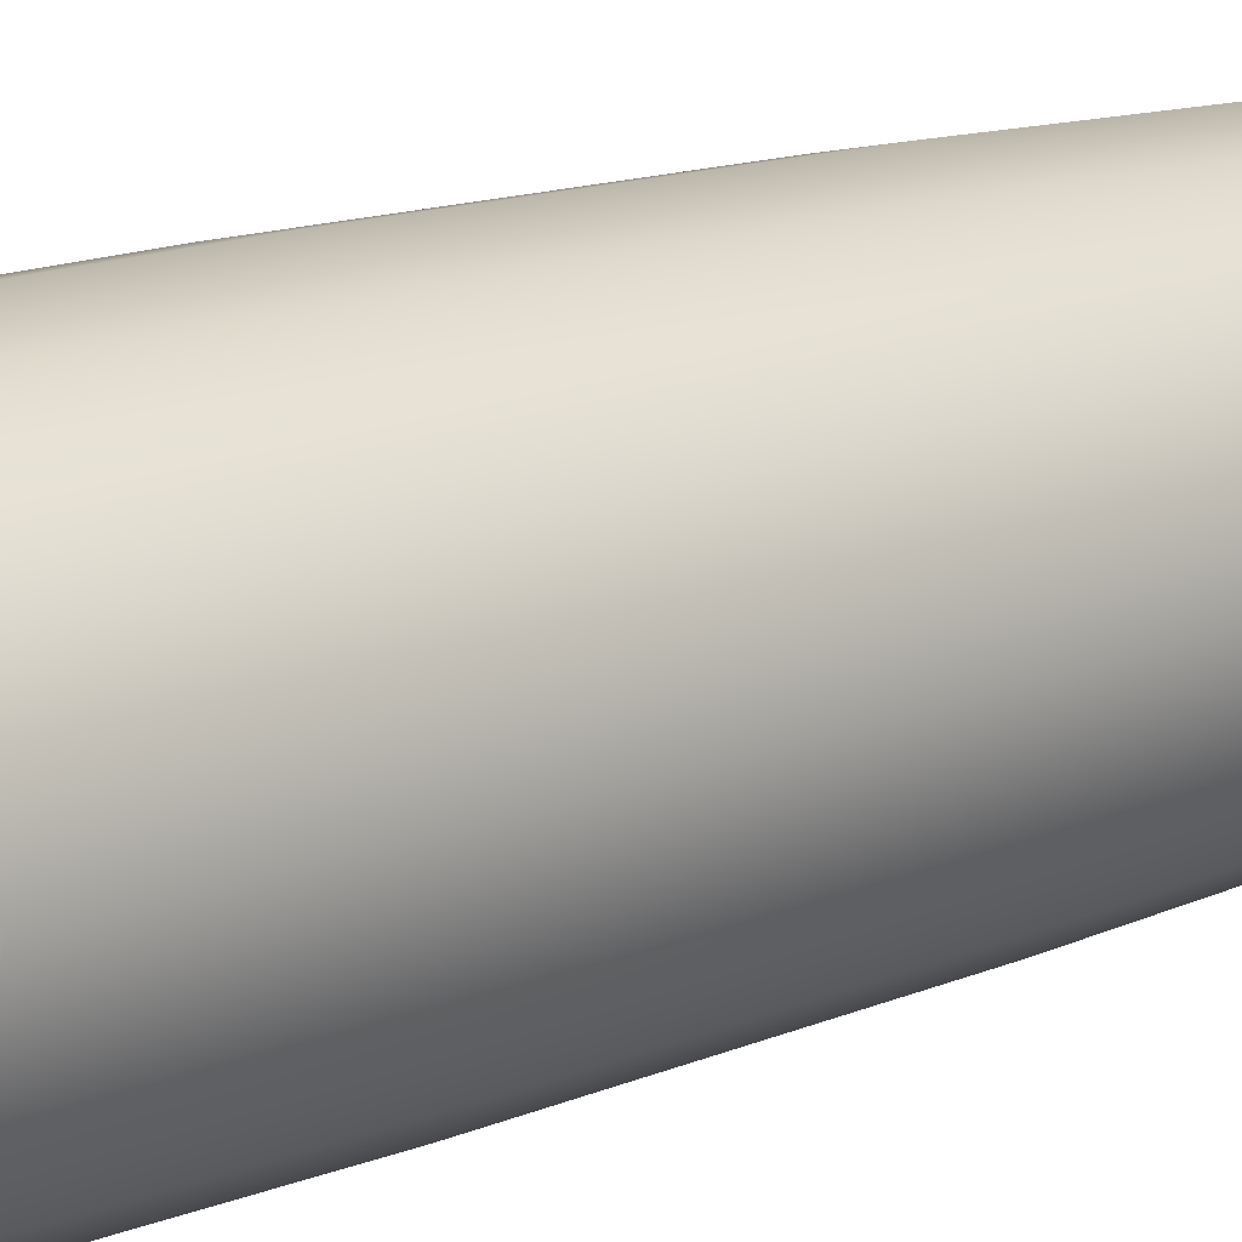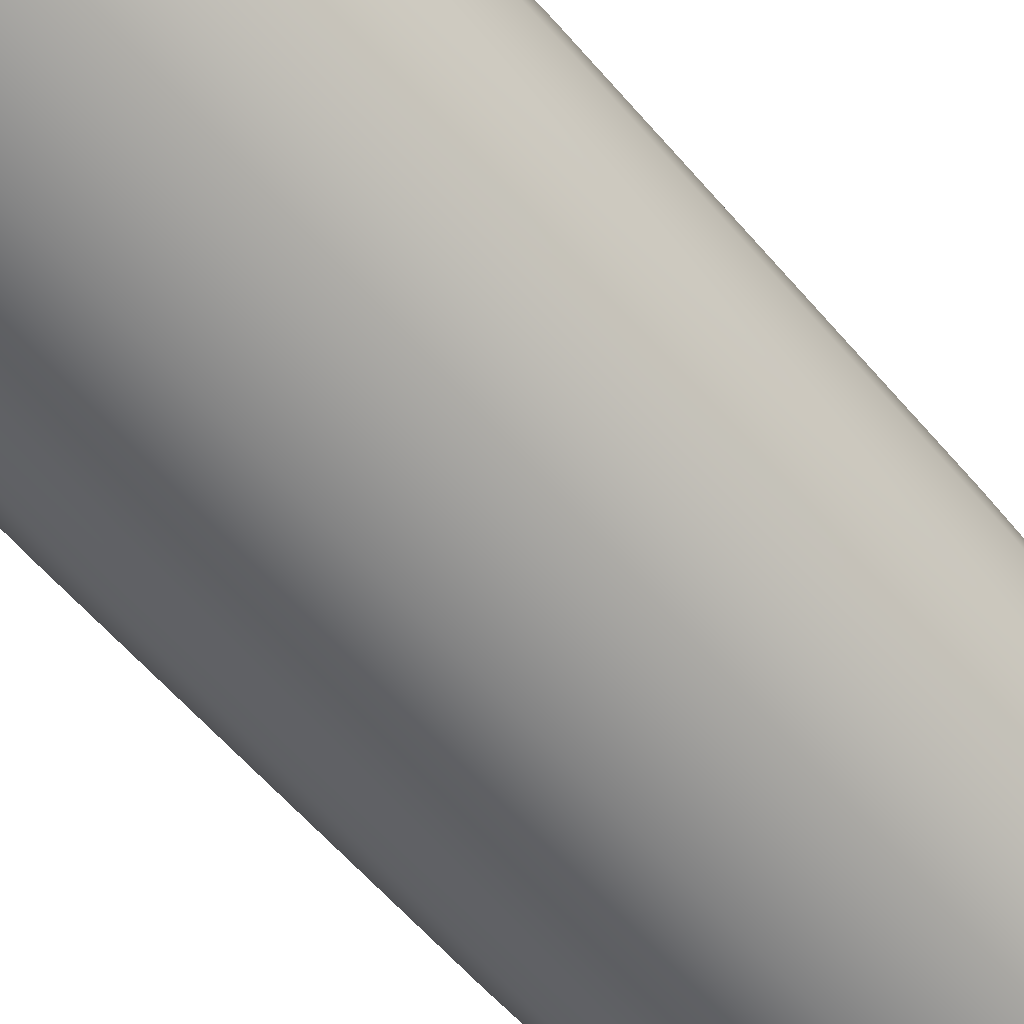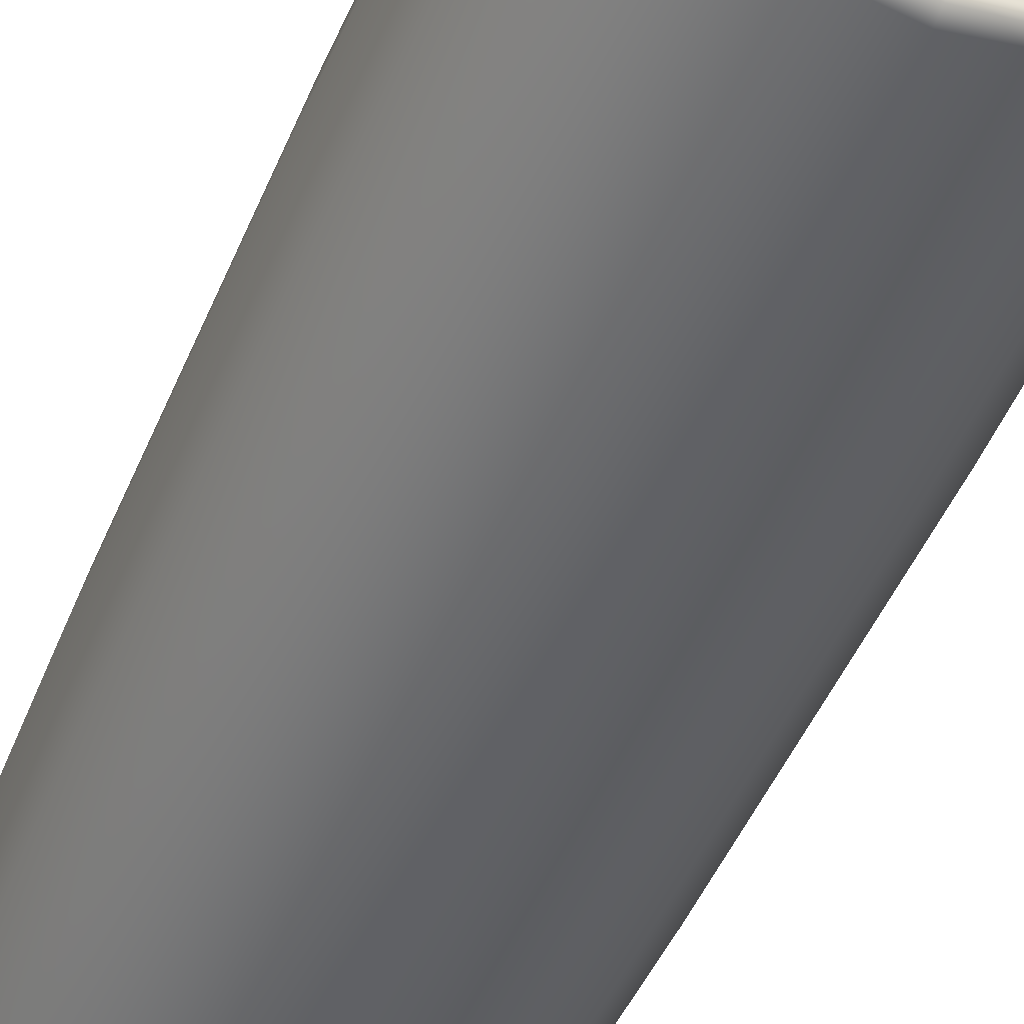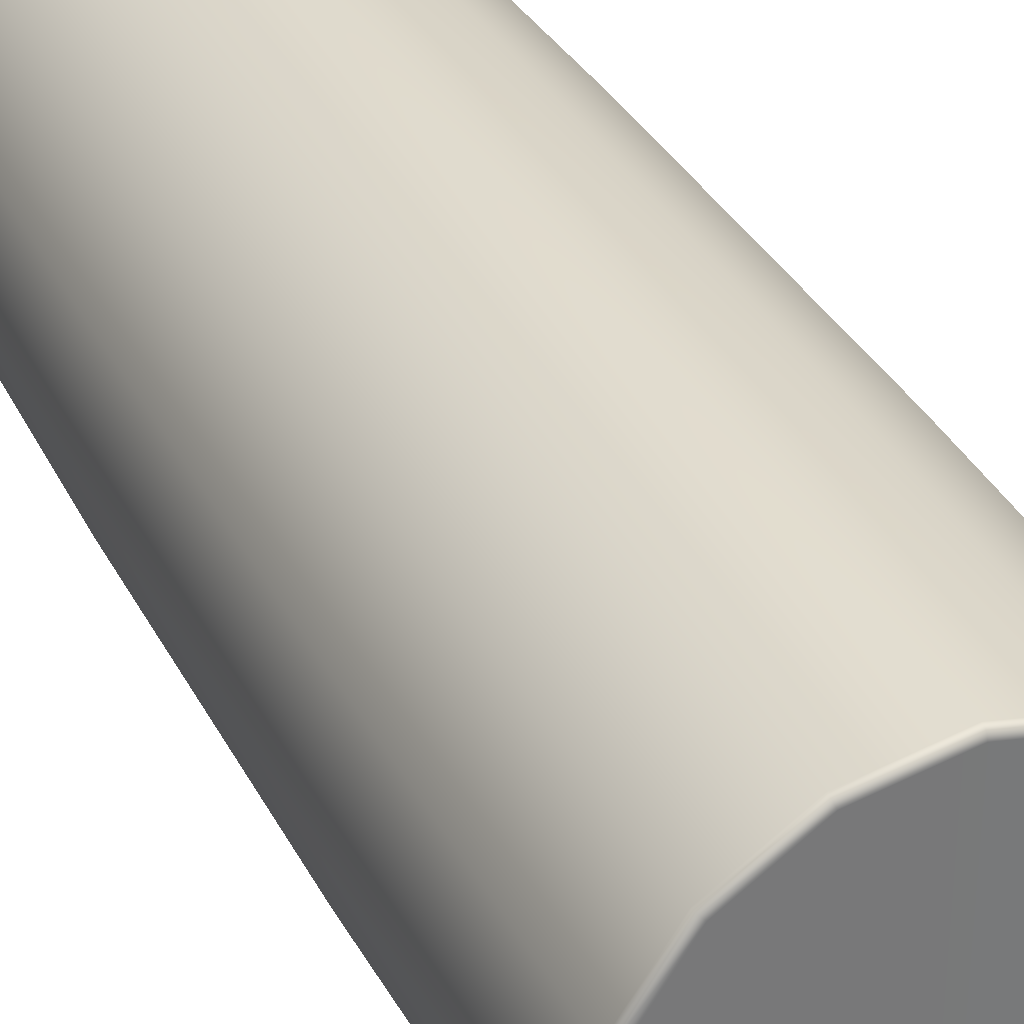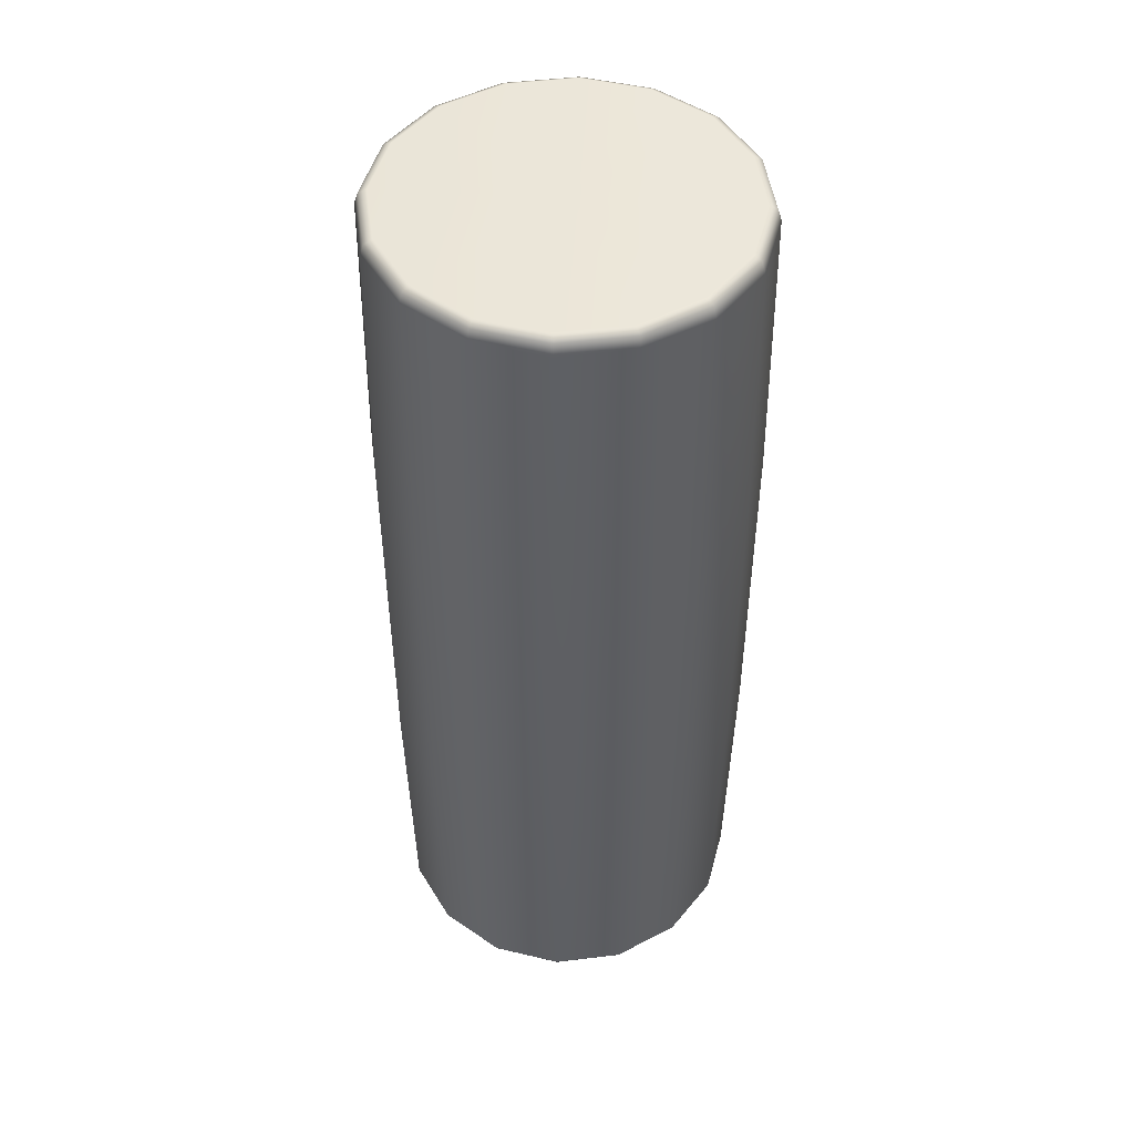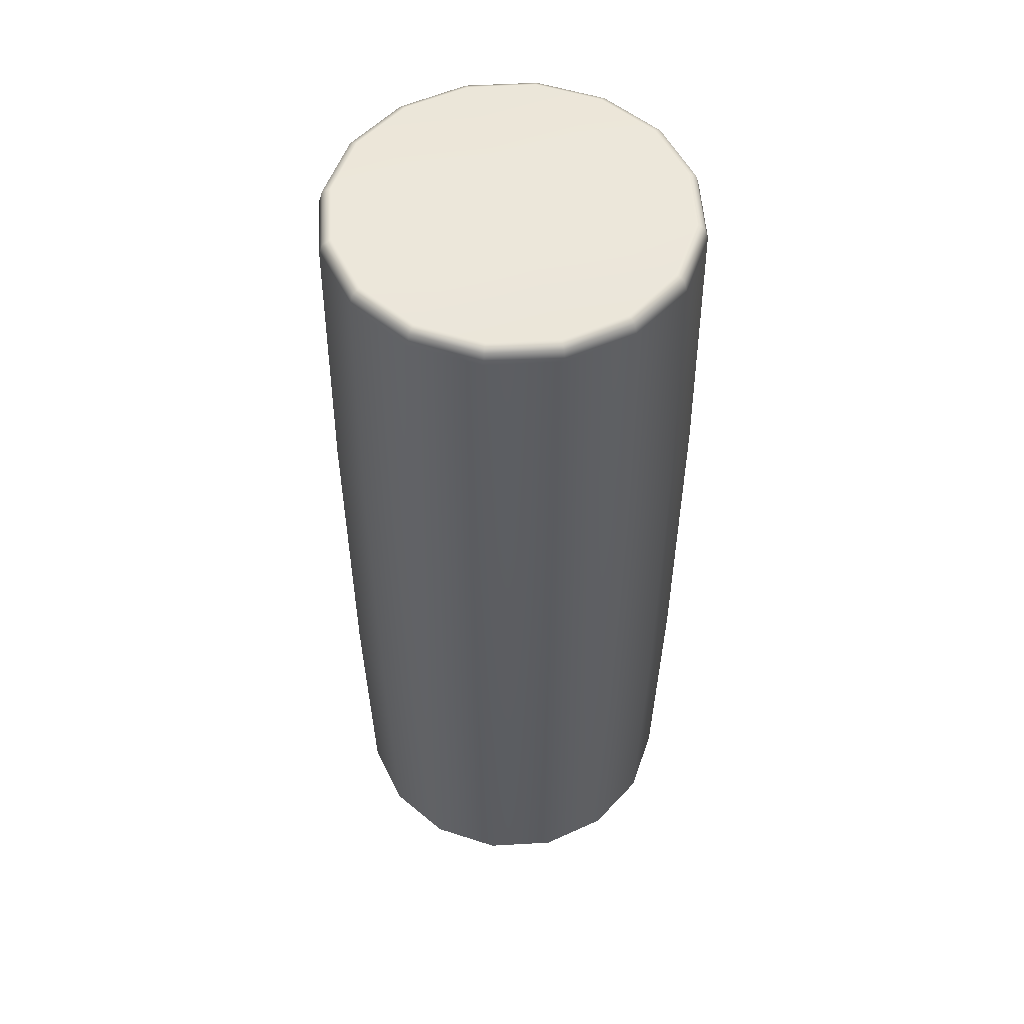
<metadata>
{"format":"obj","ext":"obj","renderer":"f3d","projection":"perspective","resolution":1024,"background":"white","views":[{"elev":13.9,"azim":-133.2,"up":"+Z"},{"elev":-60.4,"azim":-139.6,"up":"+Z"},{"elev":-49.1,"azim":157.6,"up":"+Z"},{"elev":33.6,"azim":-23.9,"up":"+Z"},{"elev":48.5,"azim":3.6,"up":"+Y"},{"elev":53.3,"azim":75.3,"up":"+Y"}]}
</metadata>
<code>
g ENV_S02_Turret_Body_MO
v -0.01567 0.8391 1.92
v 0.6849 0.8222 1.732
v -0.01567 0.8222 1.872
v 0.7035 0.8391 1.777
v 1.279 0.8222 1.335
v -0.01567 0.8797 1.941
v 1.313 0.8391 1.37
v 1.676 0.8222 0.7414
v 0.7112 0.8797 1.796
v 1.721 0.8391 0.7603
v 1.815 0.8222 0.04086
v 0.7314 3.861 1.845
v -0.01567 3.861 1.993
v -0.01567 7.516 1.993
v 1.328 0.8797 1.384
v 1.864 0.8391 0.04086
v 1.676 0.8222 -0.6597
v 1.365 3.861 1.422
v 0.7314 7.516 1.845
v 1.739 0.8797 0.7679
v 1.721 0.8391 -0.6783
v 1.279 0.8222 -1.254
v 1.788 3.861 0.7881
v 1.884 0.8797 0.04086
v 1.313 0.8391 -1.288
v 0.6849 0.8222 -1.65
v 0.7112 10.5 1.796
v -0.01567 10.5 1.941
v -0.01567 10.62 1.904
v 1.365 7.516 1.422
v 1.937 3.861 0.04086
v 1.739 0.8797 -0.686
v 0.7035 0.8391 -1.695
v -0.01567 0.8222 -1.79
v 0.6972 10.62 1.762
v -0.01567 10.67 1.815
v 0.6633 10.67 1.68
v 1.328 10.5 1.384
v 1.302 10.62 1.358
v 1.239 10.67 1.296
v 1.739 10.5 0.7679
v 1.705 10.62 0.7539
v 1.624 10.67 0.7199
v 1.788 7.516 0.7881
v 1.847 10.62 0.04086
v 1.759 10.67 0.04086
v 1.884 10.5 0.04086
v 1.937 7.516 0.04086
v 1.705 10.62 -0.672
v 1.624 10.67 -0.6382
v 1.739 10.5 -0.686
v 1.788 3.861 -0.7062
v 1.302 10.62 -1.276
v 1.239 10.67 -1.214
v 1.328 10.5 -1.302
v 1.788 7.516 -0.7062
v 1.365 3.861 -1.34
v 0.6972 10.62 -1.68
v 0.6633 10.67 -1.598
v 0.7112 10.5 -1.714
v 1.365 7.516 -1.34
v 1.328 0.8797 -1.302
v -0.01567 10.62 -1.822
v -0.01567 10.67 -1.734
v 0.7314 3.861 -1.763
v -0.01567 10.5 -1.859
v 0.7314 7.516 -1.763
v 0.7112 0.8797 -1.714
v -0.7287 10.62 -1.68
v -0.6947 10.67 -1.598
v -0.01567 3.861 -1.912
v -0.7428 10.5 -1.714
v -0.01567 7.516 -1.912
v -0.01567 0.8391 -1.839
v -0.7162 0.8222 -1.65
v -1.333 10.62 -1.276
v -1.27 10.67 -1.214
v -0.01567 0.8797 -1.859
v -0.7349 0.8391 -1.695
v -1.31 0.8222 -1.254
v -0.7629 3.861 -1.763
v -1.359 10.5 -1.302
v -0.7629 7.516 -1.763
v -1.737 10.62 -0.672
v -1.655 10.67 -0.6382
v -0.7428 0.8797 -1.714
v -1.345 0.8391 -1.288
v -1.707 0.8222 -0.6597
v -1.396 3.861 -1.34
v -1.771 10.5 -0.686
v -1.396 7.516 -1.34
v -1.879 10.62 0.04086
v -1.79 10.67 0.04086
v -1.359 0.8797 -1.302
v -1.752 0.8391 -0.6783
v -1.846 0.8222 0.04086
v -1.819 3.861 -0.7062
v -1.915 10.5 0.04086
v -1.819 7.516 -0.7062
v -1.737 10.62 0.7539
v -1.655 10.67 0.7199
v -1.771 0.8797 -0.686
v -1.895 0.8391 0.04086
v -1.707 0.8222 0.7414
v -1.968 3.861 0.04086
v -1.771 10.5 0.7679
v -1.968 7.516 0.04086
v -1.333 10.62 1.358
v -1.27 10.67 1.296
v -1.915 0.8797 0.04086
v -1.752 0.8391 0.7603
v -1.31 0.8222 1.335
v -1.819 3.861 0.7881
v -1.359 10.5 1.384
v -1.819 7.516 0.7881
v -0.7287 10.62 1.762
v -0.6947 10.67 1.68
v -1.771 0.8797 0.7679
v -1.345 0.8391 1.37
v -0.7162 0.8222 1.732
v -1.396 3.861 1.422
v -0.7428 10.5 1.796
v -1.396 7.516 1.422
v -0.01567 10.62 1.904
v -0.01567 10.67 1.815
v -0.01567 10.5 1.941
v -0.7629 7.516 1.845
v -0.01567 7.516 1.993
v -0.01567 3.861 1.993
v -0.7629 3.861 1.845
v -1.359 0.8797 1.384
v -0.7428 0.8797 1.796
v -0.01567 0.8797 1.941
v -0.01567 0.8391 1.92
v -0.7349 0.8391 1.777
v -0.01567 0.8222 1.872
v 1.239 10.67 1.296
v -0.01567 10.67 0.04086
v 1.624 10.67 0.7199
v 0.6633 10.67 1.68
v 1.759 10.67 0.04086
v -0.01567 10.67 1.815
v 1.624 10.67 -0.6382
v -0.6947 10.67 1.68
v 1.239 10.67 -1.214
v -1.27 10.67 1.296
v 0.6633 10.67 -1.598
v -1.655 10.67 0.7199
v -0.01567 10.67 -1.734
v -1.79 10.67 0.04086
v -0.6947 10.67 -1.598
v -1.655 10.67 -0.6382
v -1.27 10.67 -1.214
v 1.815 0.8222 0.04086
v -0.01567 0.8222 0.04086
v 1.676 0.8222 0.7414
v 1.676 0.8222 -0.6597
v 1.279 0.8222 1.335
v 1.279 0.8222 -1.254
v 0.6849 0.8222 1.732
v 0.6849 0.8222 -1.65
v -0.01567 0.8222 1.872
v -0.01567 0.8222 -1.79
v -0.7162 0.8222 1.732
v -0.7162 0.8222 -1.65
v -1.31 0.8222 1.335
v -1.31 0.8222 -1.254
v -1.707 0.8222 0.7414
v -1.707 0.8222 -0.6597
v -1.846 0.8222 0.04086
g ENV_S02_Turret_Body_MO_0
f 3 2 1
f 2 4 1
f 2 5 4
f 1 4 6
f 5 7 4
f 5 8 7
f 4 9 6
f 4 7 9
f 8 10 7
f 8 11 10
f 9 12 6
f 12 13 6
f 14 13 12
f 7 15 9
f 7 10 15
f 11 16 10
f 16 11 17
f 18 12 9
f 15 18 9
f 19 14 12
f 19 12 18
f 10 20 15
f 10 16 20
f 21 16 17
f 17 22 21
f 23 18 15
f 20 23 15
f 16 24 20
f 24 16 21
f 22 25 21
f 22 26 25
f 19 27 14
f 27 28 14
f 28 27 29
f 30 19 18
f 30 18 23
f 31 23 20
f 24 31 20
f 32 24 21
f 21 25 32
f 26 33 25
f 26 34 33
f 27 35 29
f 29 35 36
f 35 37 36
f 27 38 35
f 38 27 19
f 30 38 19
f 35 39 37
f 38 39 35
f 39 40 37
f 41 38 30
f 38 41 39
f 39 42 40
f 41 42 39
f 42 43 40
f 44 41 30
f 44 30 23
f 44 23 31
f 43 42 45
f 46 43 45
f 42 41 47
f 47 41 44
f 45 42 47
f 48 44 31
f 48 47 44
f 46 45 49
f 50 46 49
f 45 47 51
f 51 47 48
f 49 45 51
f 48 31 52
f 52 31 24
f 32 52 24
f 49 53 50
f 53 54 50
f 51 55 49
f 55 53 49
f 56 51 48
f 56 48 52
f 55 51 56
f 57 52 32
f 56 52 57
f 53 58 54
f 58 59 54
f 55 60 53
f 60 58 53
f 61 55 56
f 61 56 57
f 60 55 61
f 62 57 32
f 25 62 32
f 25 33 62
f 58 63 59
f 63 64 59
f 57 65 61
f 65 57 62
f 60 66 58
f 66 63 58
f 67 60 61
f 65 67 61
f 66 60 67
f 33 68 62
f 68 65 62
f 63 69 64
f 69 70 64
f 67 65 71
f 71 65 68
f 66 72 63
f 72 69 63
f 73 66 67
f 73 67 71
f 72 66 73
f 33 74 68
f 34 74 33
f 34 75 74
f 69 76 70
f 76 77 70
f 78 71 68
f 74 78 68
f 75 79 74
f 74 79 78
f 75 80 79
f 73 71 81
f 81 71 78
f 72 82 69
f 82 76 69
f 83 72 73
f 83 73 81
f 82 72 83
f 76 84 77
f 84 85 77
f 79 86 78
f 86 81 78
f 80 87 79
f 79 87 86
f 80 88 87
f 83 81 89
f 89 81 86
f 82 90 76
f 90 84 76
f 91 82 83
f 91 83 89
f 90 82 91
f 84 92 85
f 92 93 85
f 87 94 86
f 94 89 86
f 88 95 87
f 87 95 94
f 88 96 95
f 91 89 97
f 97 89 94
f 90 98 84
f 98 92 84
f 99 90 91
f 99 91 97
f 98 90 99
f 92 100 93
f 100 101 93
f 95 102 94
f 102 97 94
f 96 103 95
f 95 103 102
f 96 104 103
f 99 97 105
f 105 97 102
f 98 106 92
f 106 100 92
f 107 98 99
f 107 99 105
f 106 98 107
f 100 108 101
f 108 109 101
f 103 110 102
f 110 105 102
f 104 111 103
f 103 111 110
f 104 112 111
f 107 105 113
f 113 105 110
f 106 114 100
f 114 108 100
f 115 106 107
f 115 107 113
f 114 106 115
f 108 116 109
f 116 117 109
f 111 118 110
f 118 113 110
f 112 119 111
f 111 119 118
f 112 120 119
f 115 113 121
f 121 113 118
f 114 122 108
f 122 116 108
f 123 114 115
f 123 115 121
f 122 114 123
f 116 124 117
f 124 125 117
f 126 124 116
f 122 126 116
f 126 122 127
f 127 122 123
f 128 126 127
f 128 127 129
f 127 123 130
f 123 121 130
f 127 130 129
f 130 121 131
f 131 121 118
f 119 131 118
f 129 130 132
f 132 130 131
f 133 129 132
f 134 133 132
f 119 135 131
f 135 132 131
f 135 134 132
f 120 135 119
f 136 134 135
f 120 136 135
f 139 138 137
f 137 138 140
f 141 138 139
f 140 138 142
f 143 138 141
f 142 138 144
f 145 138 143
f 144 138 146
f 147 138 145
f 146 138 148
f 149 138 147
f 148 138 150
f 151 138 149
f 150 138 152
f 153 138 151
f 152 138 153
f 156 155 154
f 154 155 157
f 158 155 156
f 157 155 159
f 160 155 158
f 159 155 161
f 162 155 160
f 161 155 163
f 164 155 162
f 163 155 165
f 166 155 164
f 165 155 167
f 168 155 166
f 167 155 169
f 170 155 168
f 169 155 170

</code>
